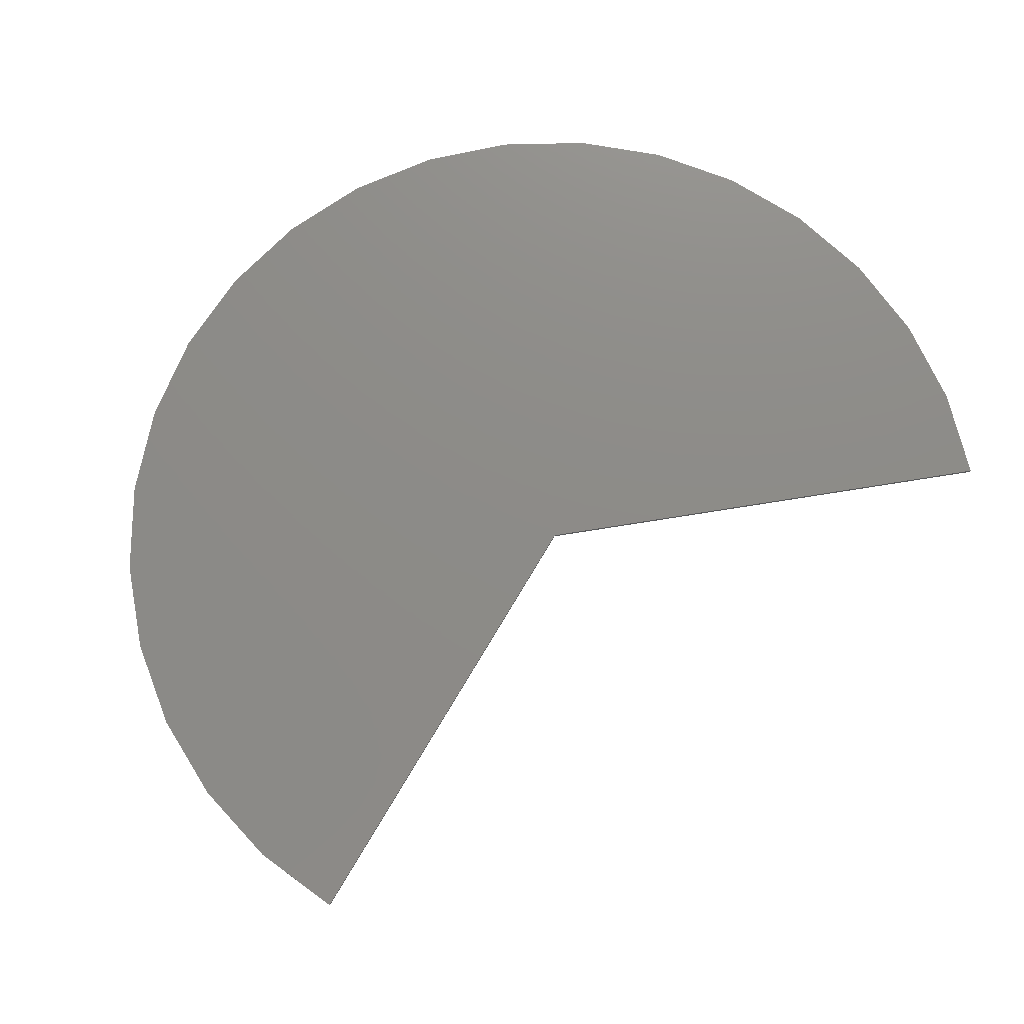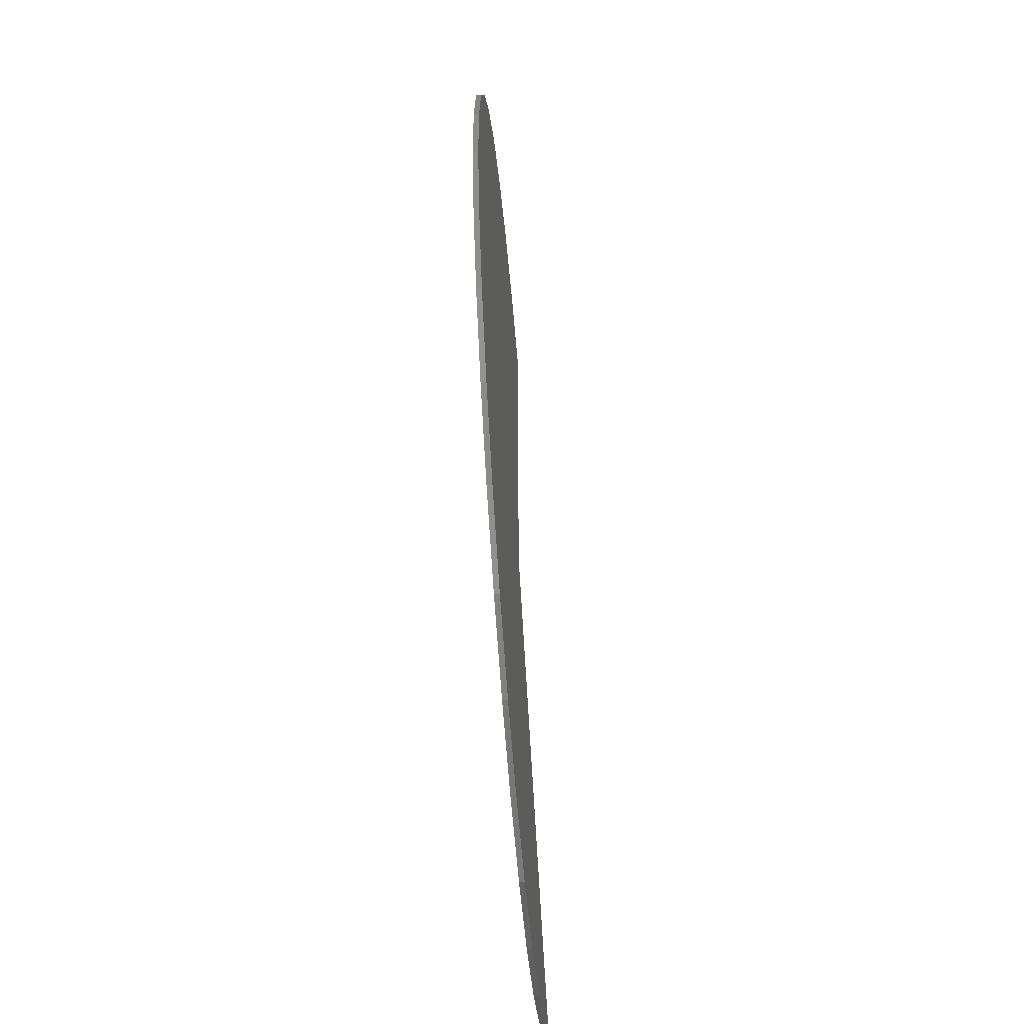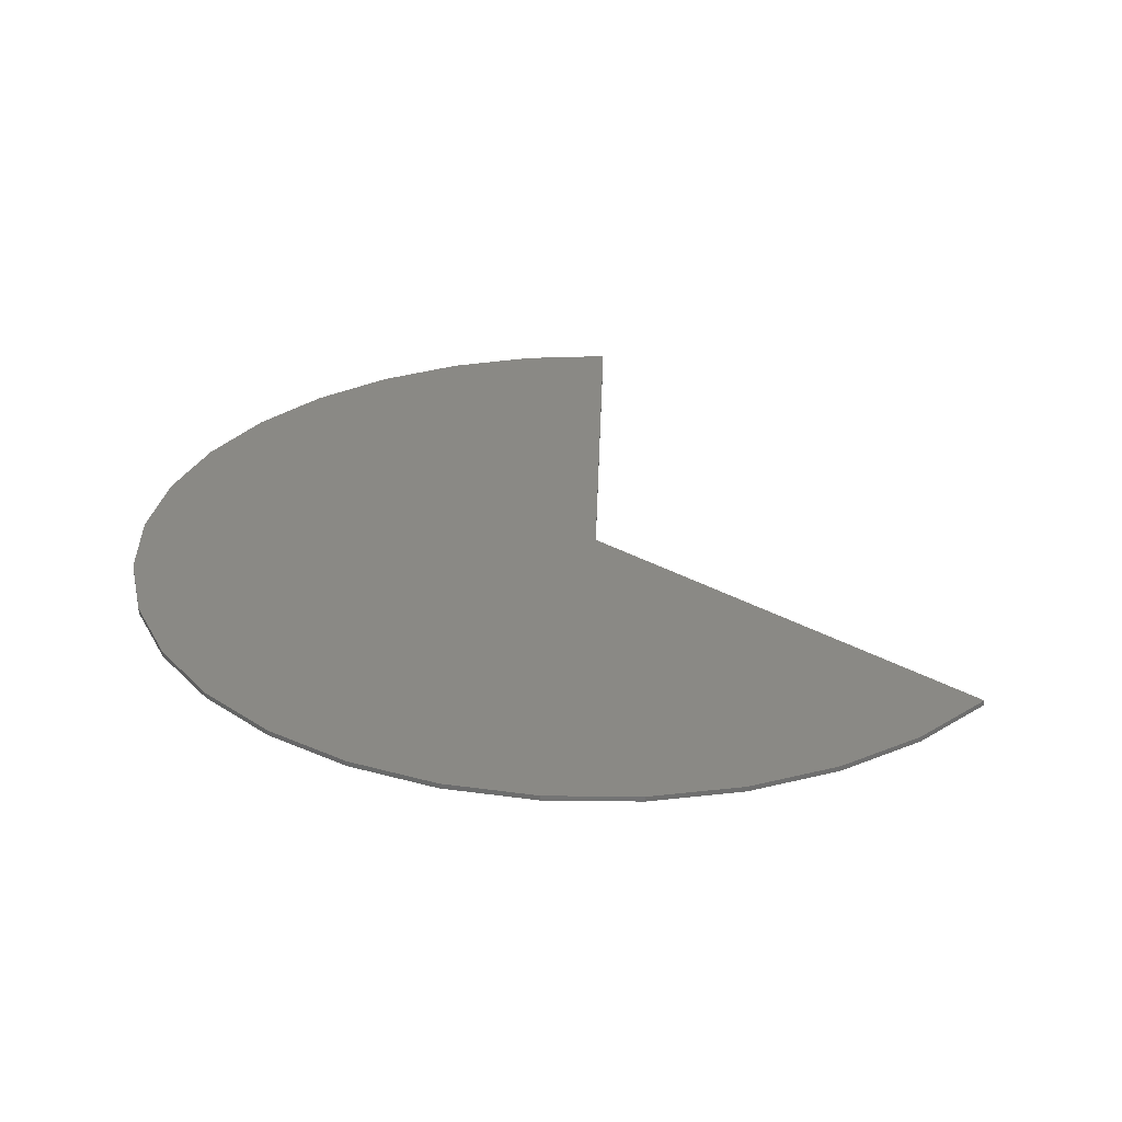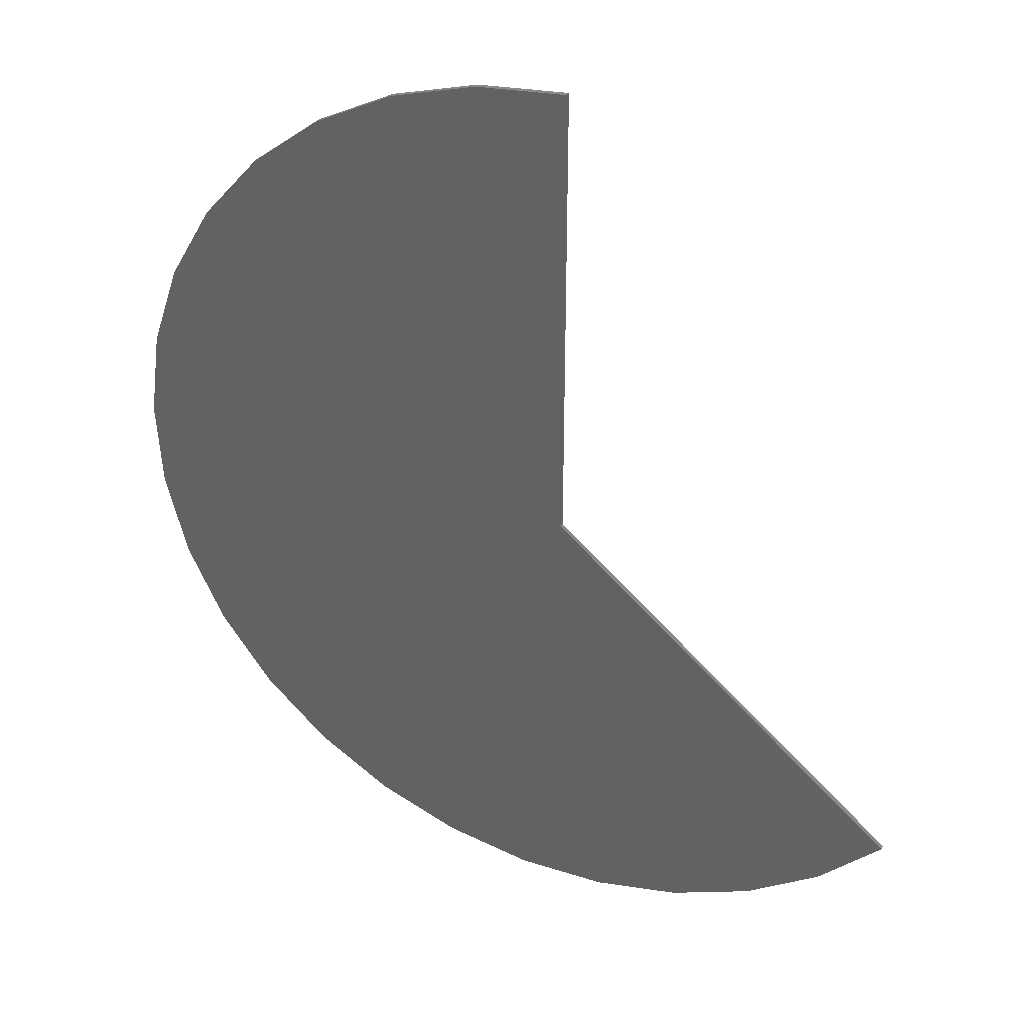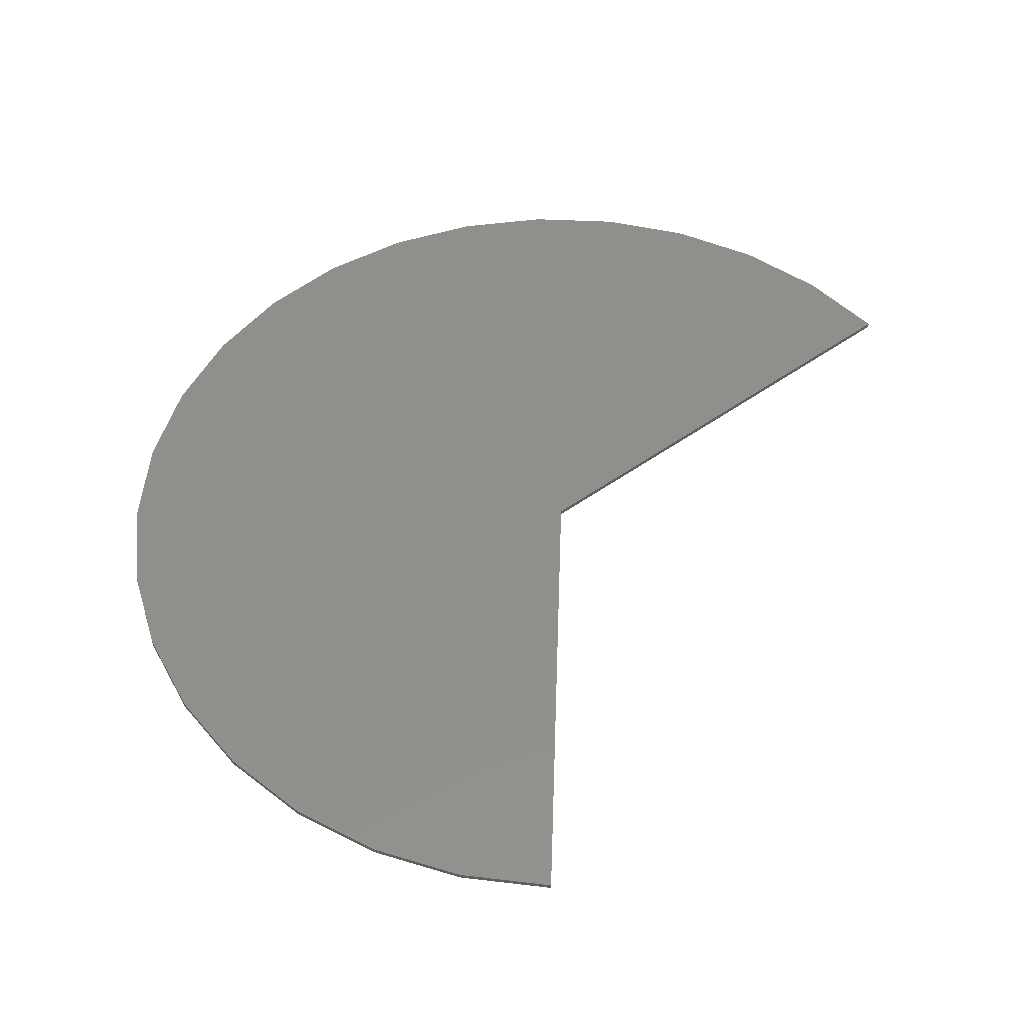
<metadata>
{"format":"stl","ext":"stl","renderer":"f3d","projection":"perspective","resolution":1024,"background":"white","views":[{"elev":75.5,"azim":-149.2,"up":"+Z"},{"elev":-61.1,"azim":94.6,"up":"+Y"},{"elev":28.5,"azim":131.7,"up":"+Z"},{"elev":34.9,"azim":-156.1,"up":"+Y"},{"elev":50.8,"azim":-178.0,"up":"+Z"}]}
</metadata>
<code>
# stl→obj: 90 verts, 176 faces
v -1.151 -1.712 0.007812
v -0.5816 -1.236 -0.007977
v -1.151 -1.712 -0.007977
v 9.587e-19 -0.75 -0.007977
v -0.5816 -1.236 0.007812
v 0 -0.75 0.007812
v 9.587e-19 0.75 -0.007977
v 9.587e-19 0.007895 -0.007977
v 5.577e-33 0.75 0.007812
v 2.818e-33 0.007895 0.007812
v 0.7493 -0.8636 0.007812
v 0.7573 -0.7191 0.007812
v 0.7376 -0.5757 0.007812
v 0.691 -0.4387 0.007812
v 0.6192 -0.313 0.007812
v 0.5249 -0.2033 0.007812
v 0.4114 -0.1135 0.007812
v 0.2829 -0.04688 0.007812
v 0.1441 -0.005924 0.007812
v 0.4619 -1.351 0.007812
v -0.3582 -1.418 0.007812
v 0.3392 -1.428 0.007812
v -0.2247 -1.474 0.007812
v 0.2042 -1.48 0.007812
v -0.08298 -1.503 0.007812
v 0.06174 -1.505 0.007812
v -0.4786 -1.338 0.007812
v 0.5677 -1.252 0.007812
v 0.6528 -1.135 0.007812
v 0.7141 -1.004 0.007812
v 1.292 -1.512 0.007812
v 1.368 -0.1339 0.007812
v -0.9472 -1.913 0.007812
v 0.9141 -1.939 0.007812
v 1.124 -1.744 0.007812
v 1.413 -1.253 0.007812
v 1.483 -0.9749 0.007812
v 1.226 0.1149 0.007812
v 1.039 0.3321 0.007812
v 0.8142 0.5098 0.007812
v 0.5599 0.6416 0.007812
v 0.2851 0.7227 0.007812
v 0.4041 -2.195 0.007812
v -0.1642 -2.241 0.007812
v 0.1222 -2.245 0.007812
v -0.4447 -2.183 0.007812
v 0.6714 -2.091 0.007812
v -0.7089 -2.072 0.007812
v 1.499 -0.6889 0.007812
v 1.46 -0.4051 0.007812
v -0.9472 -1.913 -0.007977
v -0.7089 -2.072 -0.007977
v -0.4447 -2.183 -0.007977
v -0.1642 -2.241 -0.007977
v 0.1222 -2.245 -0.007977
v 0.4041 -2.195 -0.007977
v 0.6714 -2.091 -0.007977
v 0.9141 -1.939 -0.007977
v 1.124 -1.744 -0.007977
v 1.292 -1.512 -0.007977
v 1.413 -1.253 -0.007977
v 1.483 -0.9749 -0.007977
v 1.499 -0.6889 -0.007977
v 1.46 -0.4051 -0.007977
v 1.368 -0.1339 -0.007977
v 1.226 0.1149 -0.007977
v 1.039 0.3321 -0.007977
v 0.8142 0.5098 -0.007977
v 0.5599 0.6416 -0.007977
v 0.2851 0.7227 -0.007977
v 0.06174 -1.505 -0.007977
v 0.2042 -1.48 -0.007977
v 0.6192 -0.313 -0.007977
v 0.5249 -0.2033 -0.007977
v 0.4114 -0.1135 -0.007977
v -0.4786 -1.338 -0.007977
v -0.3582 -1.418 -0.007977
v -0.2247 -1.474 -0.007977
v -0.08298 -1.503 -0.007977
v 0.3392 -1.428 -0.007977
v 0.4619 -1.351 -0.007977
v 0.5677 -1.252 -0.007977
v 0.6528 -1.135 -0.007977
v 0.2829 -0.04688 -0.007977
v 0.1441 -0.005924 -0.007977
v 0.7493 -0.8636 -0.007977
v 0.7141 -1.004 -0.007977
v 0.7376 -0.5757 -0.007977
v 0.7573 -0.7191 -0.007977
v 0.691 -0.4387 -0.007977
f 1 2 3
f 4 2 1
f 4 1 5
f 4 5 6
f 7 8 9
f 4 6 10
f 4 10 9
f 4 9 8
f 11 12 6
f 10 6 12
f 10 12 13
f 10 13 14
f 10 14 15
f 10 15 16
f 10 16 17
f 10 17 18
f 10 18 19
f 20 21 22
f 22 21 23
f 22 23 24
f 24 23 25
f 24 25 26
f 21 20 27
f 27 20 28
f 27 28 5
f 5 28 29
f 5 29 6
f 6 29 30
f 6 30 11
f 24 26 31
f 16 15 32
f 32 17 16
f 1 33 34
f 1 34 35
f 1 35 31
f 1 31 26
f 1 26 25
f 1 25 23
f 1 23 21
f 1 21 27
f 1 27 5
f 36 37 29
f 36 29 28
f 36 28 20
f 36 20 22
f 36 22 24
f 36 24 31
f 38 10 19
f 38 19 18
f 38 18 17
f 38 17 32
f 9 10 38
f 9 38 39
f 9 39 40
f 9 40 41
f 9 41 42
f 43 44 45
f 44 43 46
f 46 43 47
f 46 47 48
f 48 47 34
f 48 34 33
f 29 37 30
f 30 37 49
f 30 49 11
f 11 49 12
f 12 49 50
f 12 50 13
f 13 50 14
f 14 50 32
f 14 32 15
f 1 3 33
f 33 3 51
f 33 51 48
f 48 51 52
f 48 52 46
f 46 52 53
f 46 53 44
f 44 53 54
f 44 54 45
f 45 54 55
f 45 55 43
f 43 55 56
f 43 56 47
f 47 56 57
f 47 57 34
f 34 57 58
f 34 58 35
f 35 58 59
f 35 59 31
f 31 59 60
f 31 60 36
f 36 60 61
f 36 61 37
f 37 61 62
f 37 62 49
f 49 62 63
f 49 63 50
f 50 63 64
f 50 64 32
f 32 64 65
f 32 65 38
f 38 65 66
f 38 66 39
f 39 66 67
f 39 67 40
f 40 67 68
f 40 68 41
f 41 68 69
f 41 69 42
f 42 69 70
f 42 70 9
f 9 70 7
f 60 71 72
f 65 73 74
f 74 75 65
f 3 2 76
f 3 76 77
f 3 77 78
f 3 78 79
f 3 79 71
f 3 71 60
f 3 60 59
f 3 59 58
f 3 58 51
f 61 60 72
f 61 72 80
f 61 80 81
f 61 81 82
f 61 82 83
f 61 83 62
f 66 65 75
f 66 75 84
f 66 84 85
f 66 85 8
f 7 70 69
f 7 69 68
f 7 68 67
f 7 67 66
f 7 66 8
f 55 54 56
f 56 54 53
f 56 53 57
f 57 53 52
f 57 52 58
f 58 52 51
f 86 63 87
f 87 63 62
f 87 62 83
f 88 64 89
f 89 64 63
f 89 63 86
f 73 65 90
f 90 65 64
f 90 64 88
f 4 89 86
f 8 85 84
f 8 84 75
f 8 75 74
f 8 74 73
f 8 73 90
f 8 90 88
f 8 88 89
f 8 89 4
f 71 79 72
f 72 79 78
f 72 78 80
f 80 78 77
f 80 77 81
f 81 77 76
f 81 76 82
f 82 76 2
f 82 2 83
f 83 2 4
f 83 4 87
f 87 4 86

</code>
